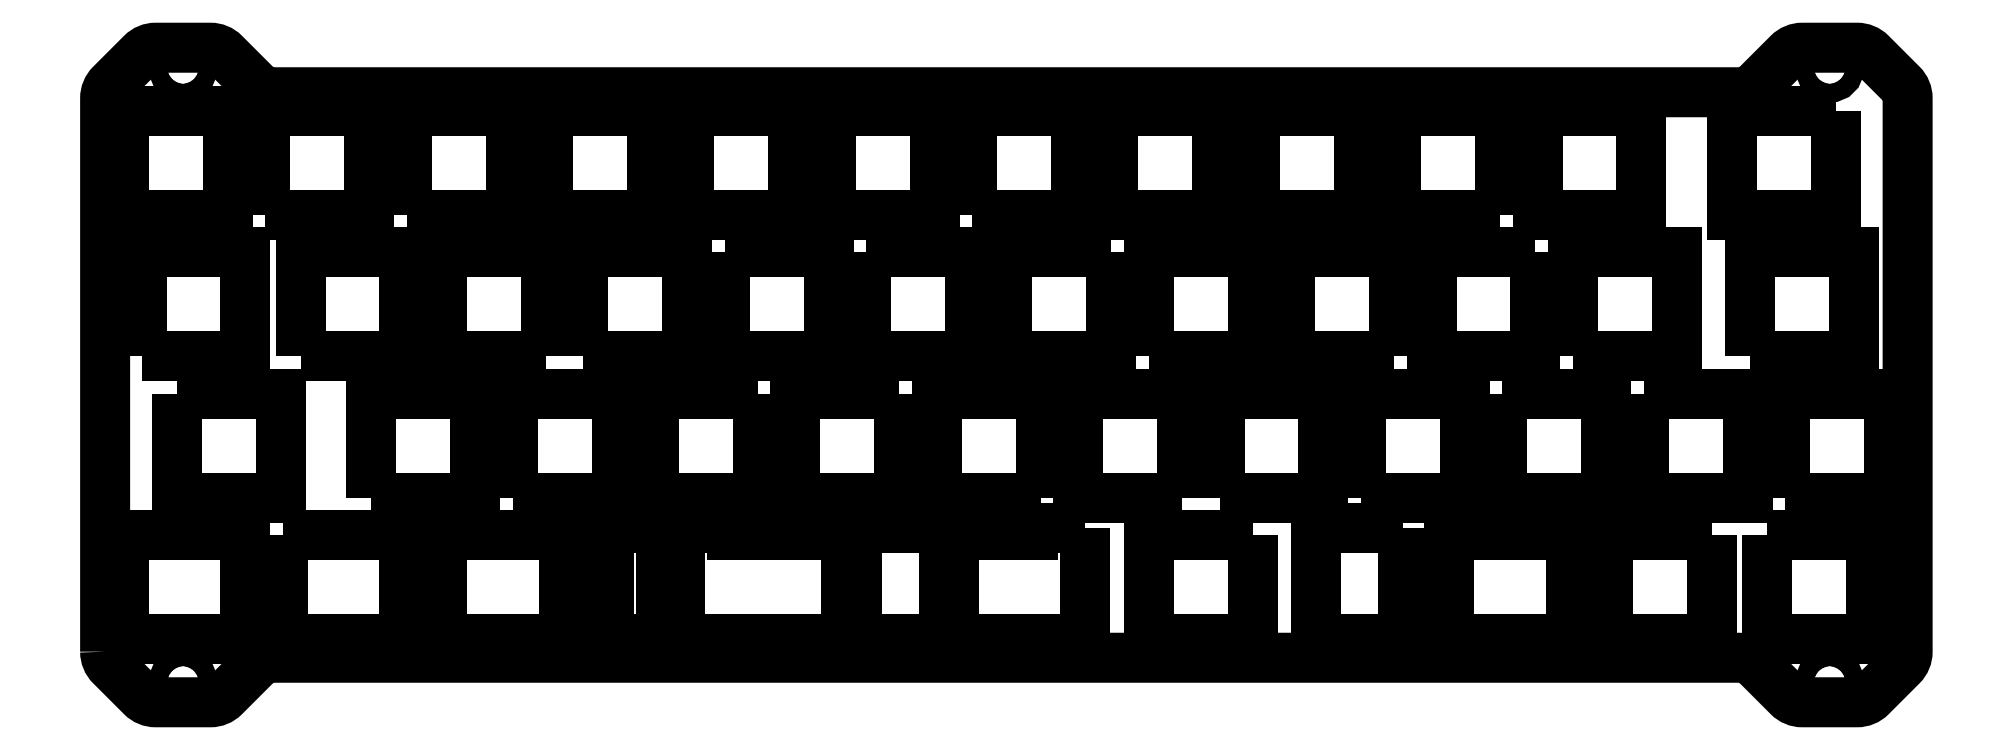
<metadata>
{"format":"dxf","ext":"dxf","renderer":"ezdxf+matplotlib","layout":"modelspace","background":"white","min_lineweight":24,"dpi":150}
</metadata>
<code>
0
SECTION
2
ENTITIES
0
LWPOLYLINE
8
0
90
4
70
1
43
0
10
131.1
20
-26.05
10
145.1
20
-26.05
10
145.1
20
-12.05
10
131.1
20
-12.05
0
LWPOLYLINE
8
0
90
4
70
1
43
0
10
64.15
20
7
10
50.15
20
7
10
50.15
20
-7
10
64.15
20
-7
0
LWPOLYLINE
8
0
90
4
70
1
43
0
10
214.5
20
-50.15
10
214.5
20
-64.15
10
228.5
20
-64.15
10
228.5
20
-50.15
0
LWPOLYLINE
8
0
90
4
70
1
43
0
10
88.25
20
7
10
88.25
20
-7
10
102.3
20
-7
10
102.3
20
7
0
LWPOLYLINE
8
0
90
6
70
1
43
0
10
90.34
20
-64.15
10
90.34
20
-50.15
10
74.91
20
-50.15
10
74.91
20
-49.15
10
67.91
20
-49.15
10
67.91
20
-64.15
0
LWPOLYLINE
8
0
90
4
70
1
43
0
10
93.01
20
-12.05
10
93.01
20
-26.05
10
107
20
-26.05
10
107
20
-12.05
0
LWPOLYLINE
8
0
90
4
70
1
43
0
10
159.7
20
-45.1
10
173.7
20
-45.1
10
173.7
20
-31.1
10
159.7
20
-31.1
0
LWPOLYLINE
8
0
90
4
70
1
43
0
10
0.1438
20
-31.1
10
0.1438
20
-45.1
10
14.14
20
-45.1
10
14.14
20
-31.1
0
LWPOLYLINE
8
0
90
4
70
1
43
0
10
165.4
20
-49.15
10
153.7
20
-49.15
10
153.7
20
-64.15
10
165.4
20
-64.15
0
LWPOLYLINE
8
0
90
4
70
1
43
0
10
178.4
20
-7
10
178.4
20
7
10
164.4
20
7
10
164.4
20
-7
0
LWPOLYLINE
8
0
90
4
70
1
43
0
10
-7
20
-64.15
10
9.381
20
-64.15
10
9.381
20
-50.15
10
-7
20
-50.15
0
LWPOLYLINE
8
0
90
4
70
1
43
0
10
207
20
-50.15
10
193
20
-50.15
10
193
20
-64.15
10
207
20
-64.15
0
LWPOLYLINE
8
0
90
4
70
1
43
0
10
52.24
20
-64.15
10
52.24
20
-50.15
10
35.86
20
-50.15
10
35.86
20
-64.15
0
LWPOLYLINE
8
0
90
4
70
1
43
0
10
212.1
20
-26.05
10
226.1
20
-26.05
10
226.1
20
-12.05
10
212.1
20
-12.05
0
LWPOLYLINE
8
0
90
4
70
1
43
0
10
78.44
20
-31.1
10
64.44
20
-31.1
10
64.44
20
-45.1
10
78.44
20
-45.1
0
LWPOLYLINE
8
0
90
4
70
1
43
0
10
135.6
20
-45.1
10
135.6
20
-31.1
10
121.6
20
-31.1
10
121.6
20
-45.1
0
LWPOLYLINE
8
0
90
4
70
1
43
0
10
183.2
20
-12.05
10
169.2
20
-12.05
10
169.2
20
-26.05
10
183.2
20
-26.05
0
LWPOLYLINE
8
0
90
4
70
1
43
0
10
140.6
20
-45.1
10
154.6
20
-45.1
10
154.6
20
-31.1
10
140.6
20
-31.1
0
LWPOLYLINE
8
0
90
4
70
1
43
0
10
223.7
20
7
10
209.7
20
7
10
209.7
20
-7
10
223.7
20
-7
0
LWPOLYLINE
8
0
90
4
70
1
43
0
10
69.2
20
7
10
69.2
20
-7
10
83.2
20
-7
10
83.2
20
7
0
LWPOLYLINE
8
0
90
4
70
1
43
0
10
103.5
20
-49.15
10
91.78
20
-49.15
10
91.78
20
-64.15
10
103.5
20
-64.15
0
LWPOLYLINE
8
0
90
4
70
1
43
0
10
12.05
20
-7
10
26.05
20
-7
10
26.05
20
7
10
12.05
20
7
0
LWPOLYLINE
8
0
90
4
70
1
43
0
10
145.1
20
-50.15
10
131.1
20
-50.15
10
131.1
20
-64.15
10
145.1
20
-64.15
0
LWPOLYLINE
8
0
90
4
70
1
43
0
10
107.3
20
-7
10
121.3
20
-7
10
121.3
20
7
10
107.3
20
7
0
LWPOLYLINE
8
0
90
4
70
1
43
0
10
188.3
20
-26.05
10
202.3
20
-26.05
10
202.3
20
-12.05
10
188.3
20
-12.05
0
LWPOLYLINE
8
0
90
4
70
1
43
0
10
31.1
20
-7
10
45.1
20
-7
10
45.1
20
7
10
31.1
20
7
0
LWPOLYLINE
8
0
90
4
70
1
43
0
10
65.42
20
-64.15
10
65.42
20
-49.15
10
58.41
20
-49.15
10
58.41
20
-64.15
0
LWPOLYLINE
8
0
90
6
70
1
43
0
10
122.6
20
-49.15
10
115.6
20
-49.15
10
115.6
20
-50.15
10
104.9
20
-50.15
10
104.9
20
-64.15
10
122.6
20
-64.15
0
LWPOLYLINE
8
0
90
4
70
1
43
0
10
-7
20
7
10
-7
20
-7
10
7
20
-7
10
7
20
7
0
LWPOLYLINE
8
0
90
4
70
1
43
0
10
73.96
20
-12.05
10
73.96
20
-26.05
10
87.96
20
-26.05
10
87.96
20
-12.05
0
LWPOLYLINE
8
0
90
4
70
1
43
0
10
49.86
20
-26.05
10
49.86
20
-12.05
10
35.86
20
-12.05
10
35.86
20
-26.05
0
LWPOLYLINE
8
0
90
4
70
1
43
0
10
116.5
20
-45.1
10
116.5
20
-31.1
10
102.5
20
-31.1
10
102.5
20
-45.1
0
LWPOLYLINE
8
0
90
4
70
1
43
0
10
14.43
20
-50.15
10
14.43
20
-64.15
10
30.81
20
-64.15
10
30.81
20
-50.15
0
LWPOLYLINE
8
0
90
4
70
1
43
0
10
54.91
20
-26.05
10
68.91
20
-26.05
10
68.91
20
-12.05
10
54.91
20
-12.05
0
LWPOLYLINE
8
0
90
4
70
1
43
0
10
26.34
20
-45.1
10
40.34
20
-45.1
10
40.34
20
-31.1
10
26.34
20
-31.1
0
LWPOLYLINE
8
0
90
4
70
1
43
0
10
197.5
20
7
10
183.5
20
7
10
183.5
20
-7
10
197.5
20
-7
0
LWPOLYLINE
8
0
90
4
70
1
43
0
10
97.49
20
-31.1
10
83.49
20
-31.1
10
83.49
20
-45.1
10
97.49
20
-45.1
0
LWPOLYLINE
8
0
90
4
70
1
43
0
10
126.1
20
-12.05
10
112.1
20
-12.05
10
112.1
20
-26.05
10
126.1
20
-26.05
0
LWPOLYLINE
8
0
90
4
70
1
43
0
10
45.39
20
-45.1
10
59.39
20
-45.1
10
59.39
20
-31.1
10
45.39
20
-31.1
0
LWPOLYLINE
8
0
90
4
70
1
43
0
10
197.8
20
-31.1
10
197.8
20
-45.1
10
211.8
20
-45.1
10
211.8
20
-31.1
0
LWPOLYLINE
8
0
90
4
70
1
43
0
10
16.81
20
-26.05
10
30.81
20
-26.05
10
30.81
20
-12.05
10
16.81
20
-12.05
0
LWPOLYLINE
8
0
90
4
70
1
43
0
10
216.8
20
-45.1
10
230.8
20
-45.1
10
230.8
20
-31.1
10
216.8
20
-31.1
0
LWPOLYLINE
8
0
90
4
70
1
43
0
10
178.7
20
-31.1
10
178.7
20
-45.1
10
192.7
20
-45.1
10
192.7
20
-31.1
0
LWPOLYLINE
8
0
90
4
70
1
43
0
10
140.3
20
7
10
126.4
20
7
10
126.4
20
-7
10
140.3
20
-7
0
LWPOLYLINE
8
0
90
4
70
1
43
0
10
171.6
20
-64.15
10
188
20
-64.15
10
188
20
-50.15
10
171.6
20
-50.15
0
LWPOLYLINE
8
0
90
4
70
1
43
0
10
145.4
20
7
10
145.4
20
-7
10
159.4
20
-7
10
159.4
20
7
0
LWPOLYLINE
8
0
90
4
70
1
43
0
10
-4.619
20
-26.05
10
9.381
20
-26.05
10
9.381
20
-12.05
10
-4.619
20
-12.05
0
LWPOLYLINE
8
0
90
4
70
1
43
0
10
164.2
20
-26.05
10
164.2
20
-12.05
10
150.2
20
-12.05
10
150.2
20
-26.05
0
CIRCLE
8
0
10
222.9
20
-69.92
30
0
40
1.25
210
0
220
-0
230
1
0
CIRCLE
8
0
10
222.9
20
12.78
30
0
40
1.25
210
0
220
-0
230
1
0
CIRCLE
8
0
10
0.9749
20
12.78
30
0
40
1.25
210
0
220
-0
230
1
0
CIRCLE
8
0
10
0.9751
20
-69.92
30
0
40
1.25
210
0
220
-0
230
1
0
LWPOLYLINE
8
0
90
32
70
1
43
0
10
-9.525
20
-65.86
10
-9.525
20
8.71
42
-0.1989
10
-8.742
20
10.6
10
-4.601
20
14.74
42
-0.1989
10
-2.71
20
15.53
10
4.66
20
15.53
42
-0.1989
10
6.551
20
14.74
10
10.69
20
10.6
42
0.1989
10
13.29
20
9.525
10
210.5
20
9.525
42
0.1957
10
213.1
20
10.57
10
217.3
20
14.74
42
-0.1989
10
219.2
20
15.53
10
226.5
20
15.53
42
-0.1989
10
228.4
20
14.74
10
232.6
20
10.6
42
-0.1989
10
233.4
20
8.71
10
233.4
20
-65.86
42
-0.1989
10
232.6
20
-67.75
10
228.4
20
-71.89
42
-0.1989
10
226.5
20
-72.67
10
219.2
20
-72.67
42
-0.1989
10
217.3
20
-71.89
10
213.1
20
-67.75
42
0.1989
10
210.5
20
-66.67
10
13.29
20
-66.67
42
0.1989
10
10.69
20
-67.75
10
6.551
20
-71.89
42
-0.1989
10
4.66
20
-72.67
10
-2.71
20
-72.67
42
-0.1989
10
-4.601
20
-71.89
10
-8.742
20
-67.75
42
-0.1989
0
ENDSEC
0
EOF

</code>
